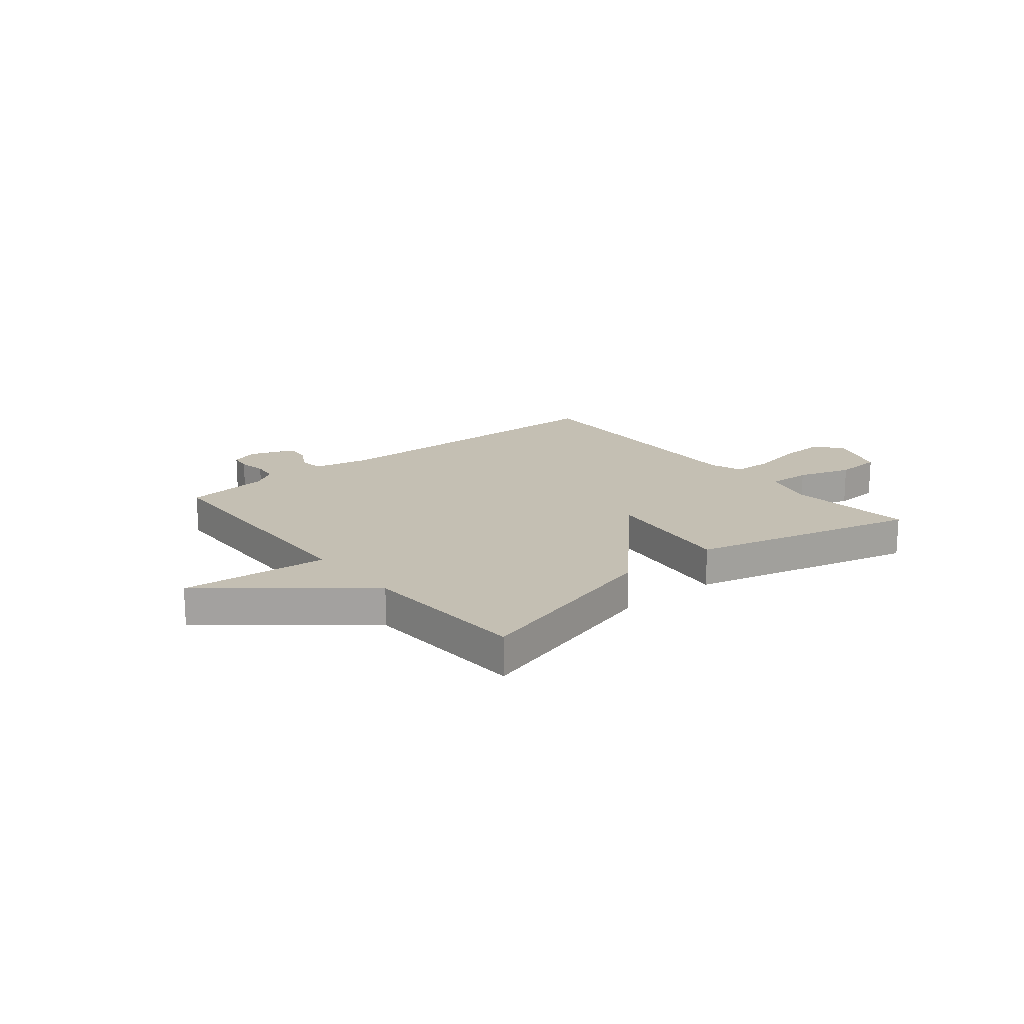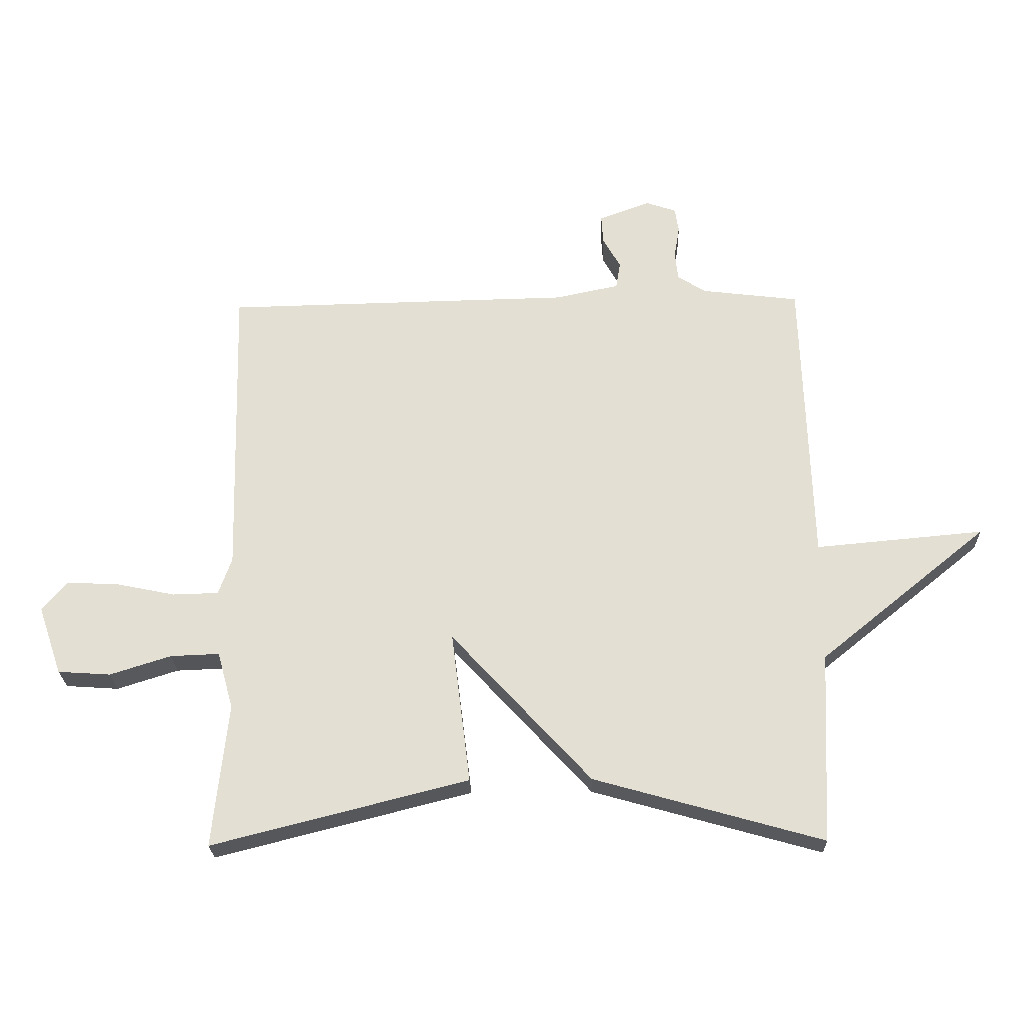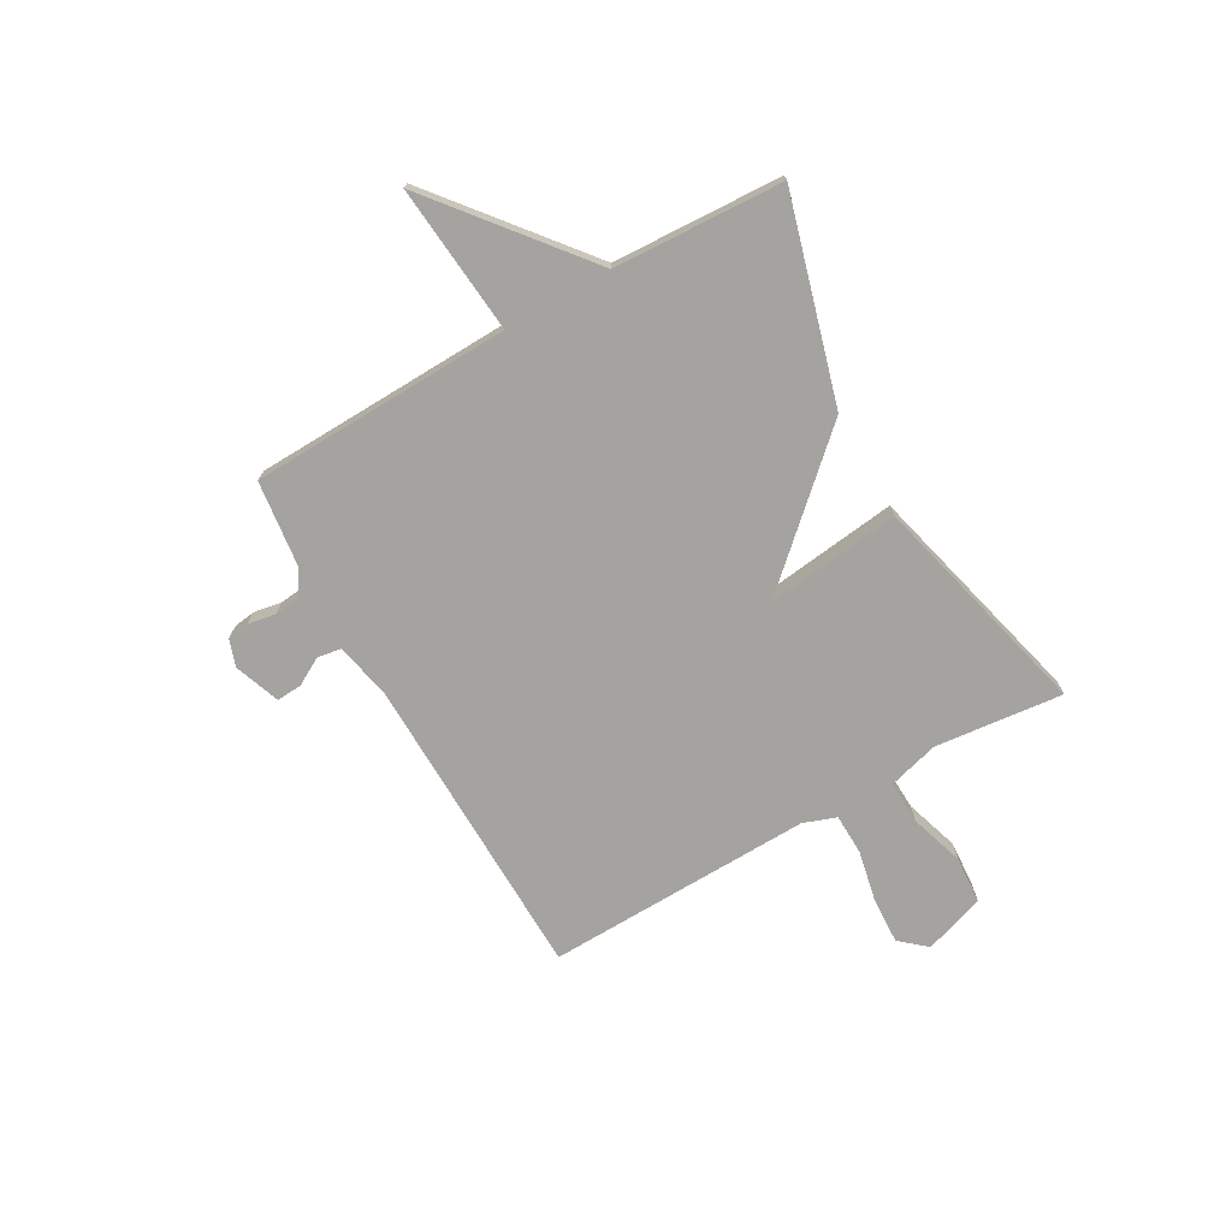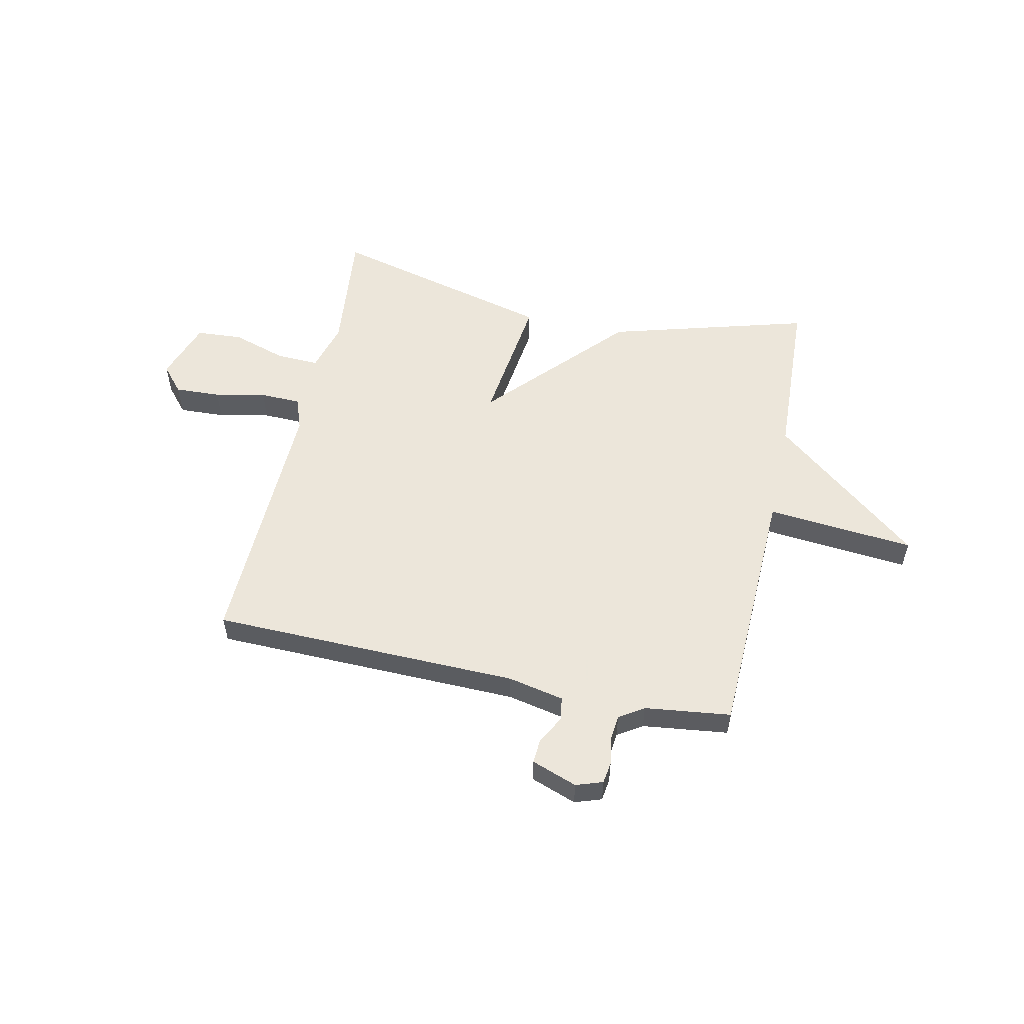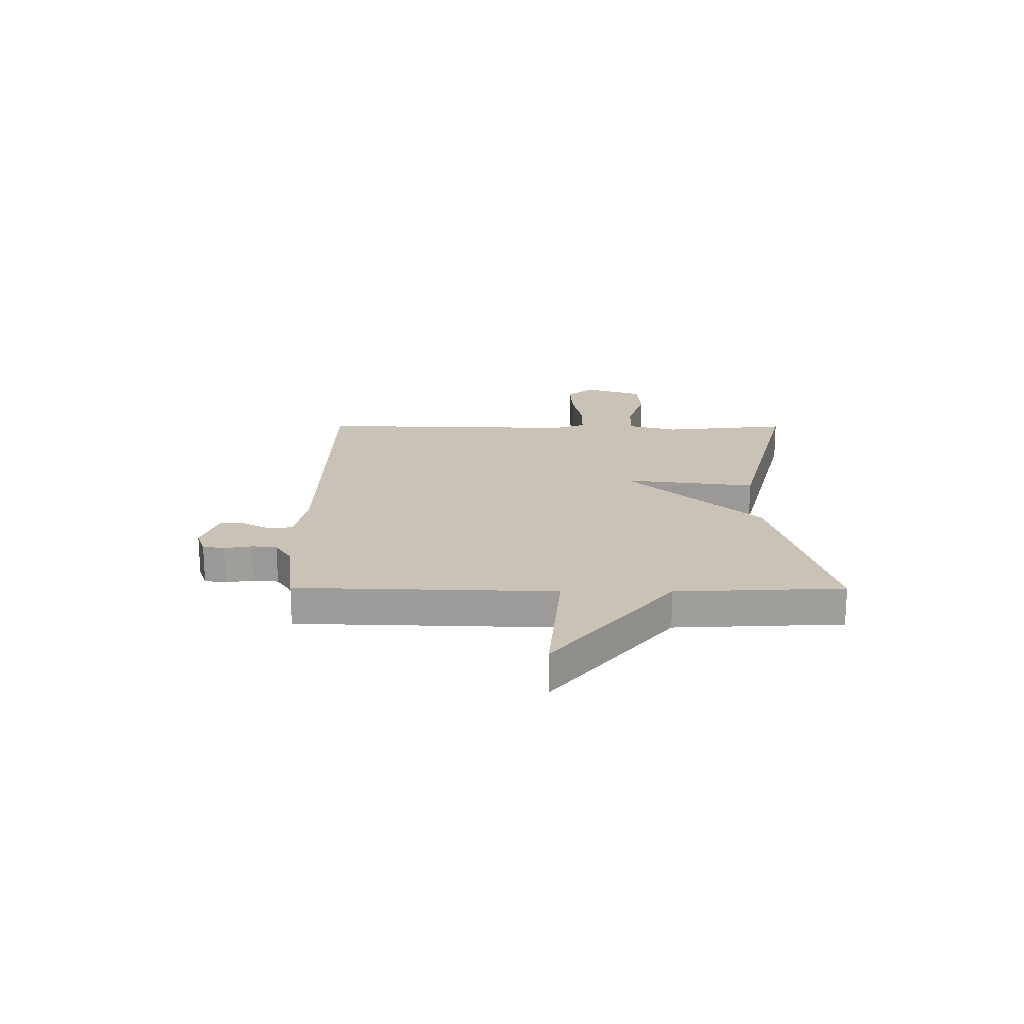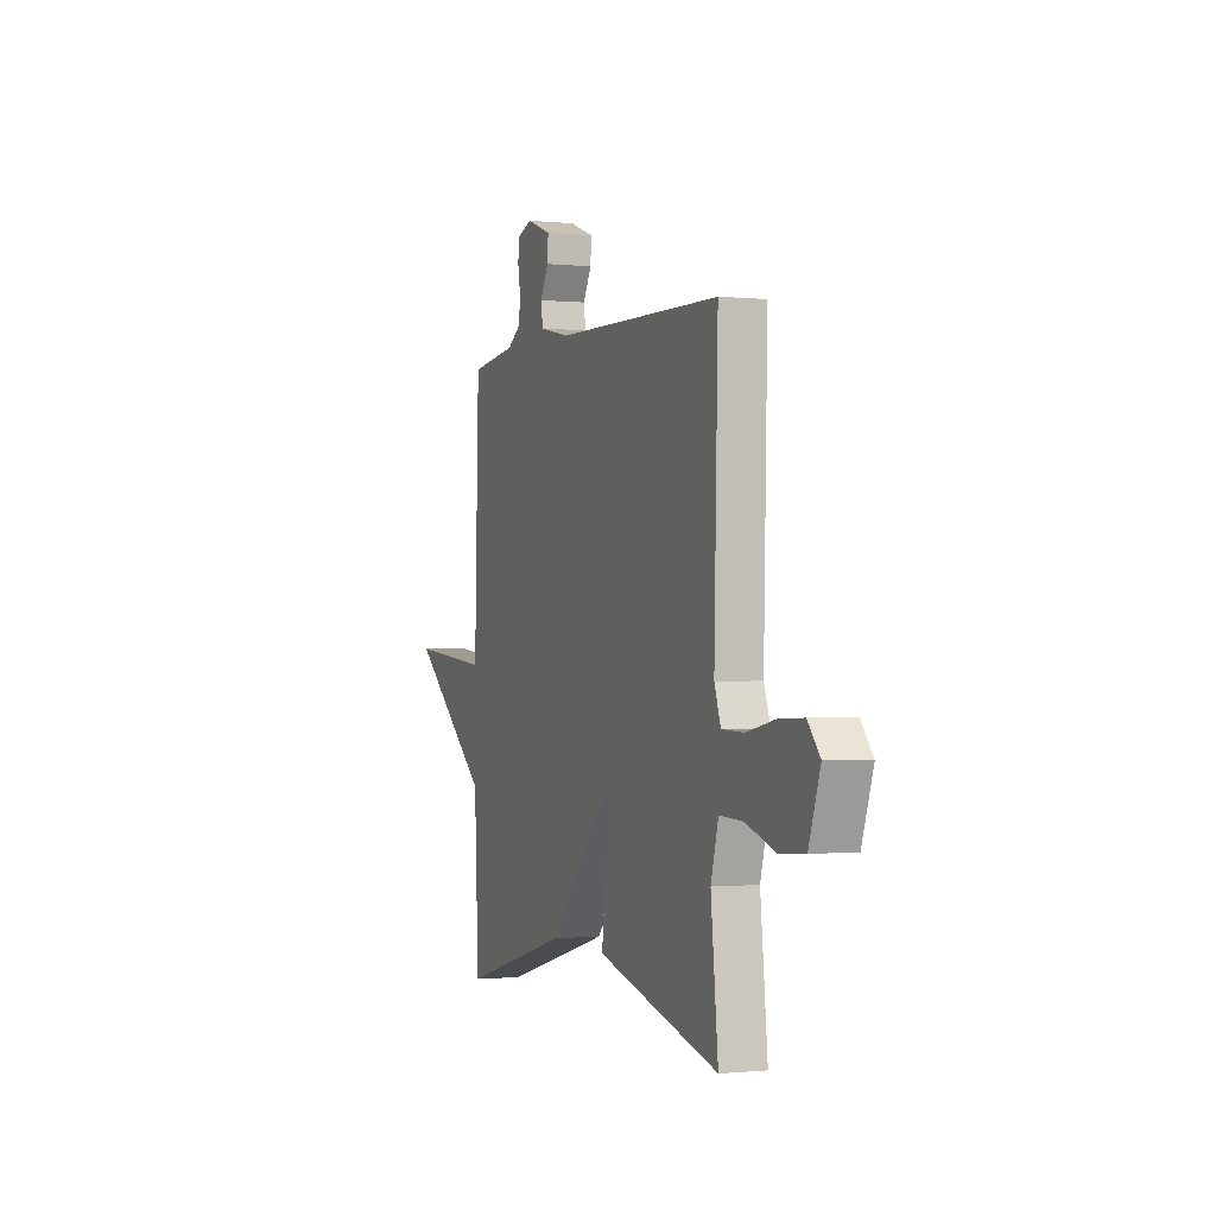
<metadata>
{"format":"obj","ext":"obj","renderer":"f3d","projection":"perspective","resolution":1024,"background":"white","views":[{"elev":17.7,"azim":140.9,"up":"+Y"},{"elev":-24.4,"azim":1.7,"up":"+Z"},{"elev":-72.9,"azim":119.6,"up":"+Y"},{"elev":54.6,"azim":12.2,"up":"+Y"},{"elev":19.5,"azim":90.2,"up":"+Y"},{"elev":-0.6,"azim":-110.8,"up":"+Z"}]}
</metadata>
<code>
v -0.5 0.07 -0.5
v -0.475 0.07 -0.262
v -0.501 0.07 -0.168
v -0.582 0.07 -0.171
v -0.683 0.07 -0.203
v -0.77 0.07 -0.197
v -0.809 0.07 -0.084
v -0.767 0.07 -0.035
v -0.681 0.07 -0.039
v -0.585 0.07 -0.059
v -0.509 0.07 -0.057
v -0.487 0.07 0.004
v -0.5 0.07 0.5
v 0.076 0.07 0.511
v 0.181 0.07 0.533
v 0.188 0.07 0.577
v 0.159 0.07 0.629
v 0.156 0.07 0.676
v 0.241 0.07 0.707
v 0.291 0.07 0.69
v 0.297 0.07 0.649
v 0.288 0.07 0.597
v 0.293 0.07 0.55
v 0.339 0.07 0.52
v 0.5 0.07 0.5
v 0.515 0.07 0.015
v 0.792 0.07 0.04
v 0.515 0.07 -0.185
v 0.5 0.07 -0.5
v 0.123 0.07 -0.393
v -0.108 0.07 -0.142
v -0.077 0.07 -0.393
v -0.5 0 -0.5
v -0.475 0 -0.262
v -0.501 0 -0.168
v -0.582 0 -0.171
v -0.683 0 -0.203
v -0.77 0 -0.197
v -0.809 0 -0.084
v -0.767 0 -0.035
v -0.681 0 -0.039
v -0.585 0 -0.059
v -0.509 0 -0.057
v -0.487 0 0.004
v -0.5 0 0.5
v 0.076 0 0.511
v 0.181 0 0.533
v 0.188 0 0.577
v 0.159 0 0.629
v 0.156 0 0.676
v 0.241 0 0.707
v 0.291 0 0.69
v 0.297 0 0.649
v 0.288 0 0.597
v 0.293 0 0.55
v 0.339 0 0.52
v 0.5 0 0.5
v 0.515 0 0.015
v 0.792 0 0.04
v 0.515 0 -0.185
v 0.5 0 -0.5
v 0.123 0 -0.393
v -0.108 0 -0.142
v -0.077 0 -0.393
f 31 32 1 2
f 28 29 30 31
f 26 27 28 31
f 24 25 26 31
f 31 2 3
f 24 31 3
f 23 24 3
f 22 23 3 4
f 20 21 22
f 19 20 22
f 18 19 22
f 17 18 22
f 16 17 22
f 15 16 22
f 15 22 4
f 14 15 4
f 12 13 14
f 11 12 14
f 11 14 4
f 5 6 7
f 4 5 7
f 11 4 7
f 10 11 7
f 7 8 9 10
f 34 33 64 63
f 63 62 61 60
f 63 60 59 58
f 63 58 57 56
f 35 34 63
f 35 63 56
f 35 56 55
f 36 35 55 54
f 54 53 52
f 54 52 51
f 54 51 50
f 54 50 49
f 54 49 48
f 54 48 47
f 36 54 47
f 36 47 46
f 46 45 44
f 46 44 43
f 36 46 43
f 39 38 37
f 39 37 36
f 39 36 43
f 39 43 42
f 42 41 40 39
f 1 33 34 2
f 2 34 35 3
f 3 35 36 4
f 4 36 37 5
f 5 37 38 6
f 6 38 39 7
f 7 39 40 8
f 8 40 41 9
f 9 41 42 10
f 10 42 43 11
f 11 43 44 12
f 12 44 45 13
f 13 45 46 14
f 14 46 47 15
f 15 47 48 16
f 16 48 49 17
f 17 49 50 18
f 18 50 51 19
f 19 51 52 20
f 20 52 53 21
f 21 53 54 22
f 22 54 55 23
f 23 55 56 24
f 24 56 57 25
f 25 57 58 26
f 26 58 59 27
f 27 59 60 28
f 28 60 61 29
f 29 61 62 30
f 30 62 63 31
f 31 63 64 32
f 32 64 33 1

</code>
